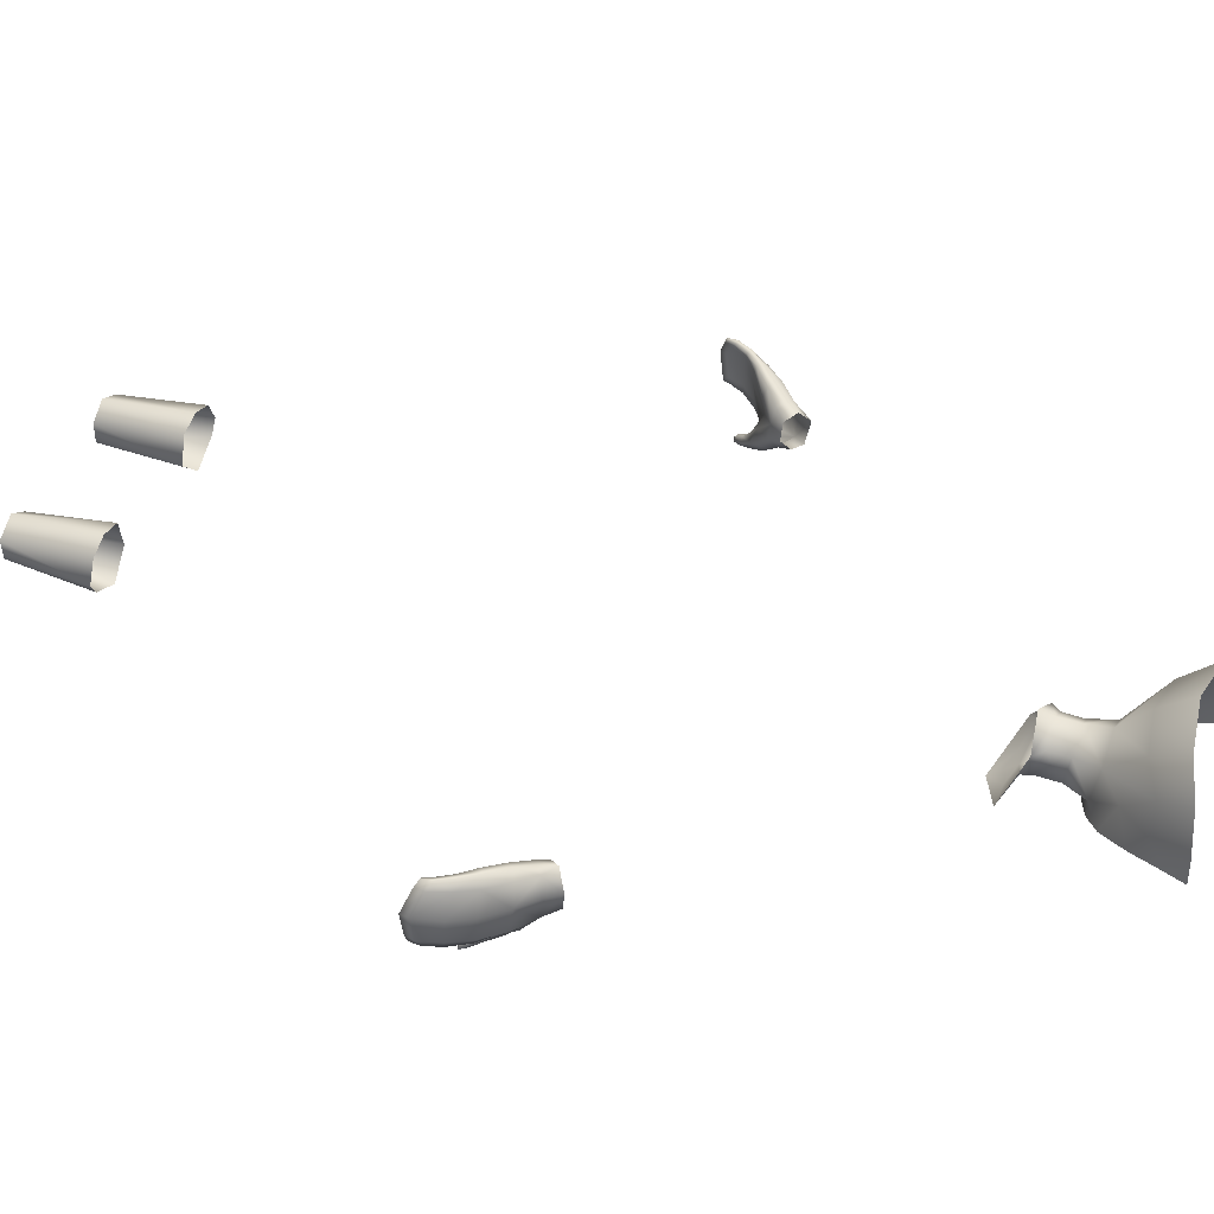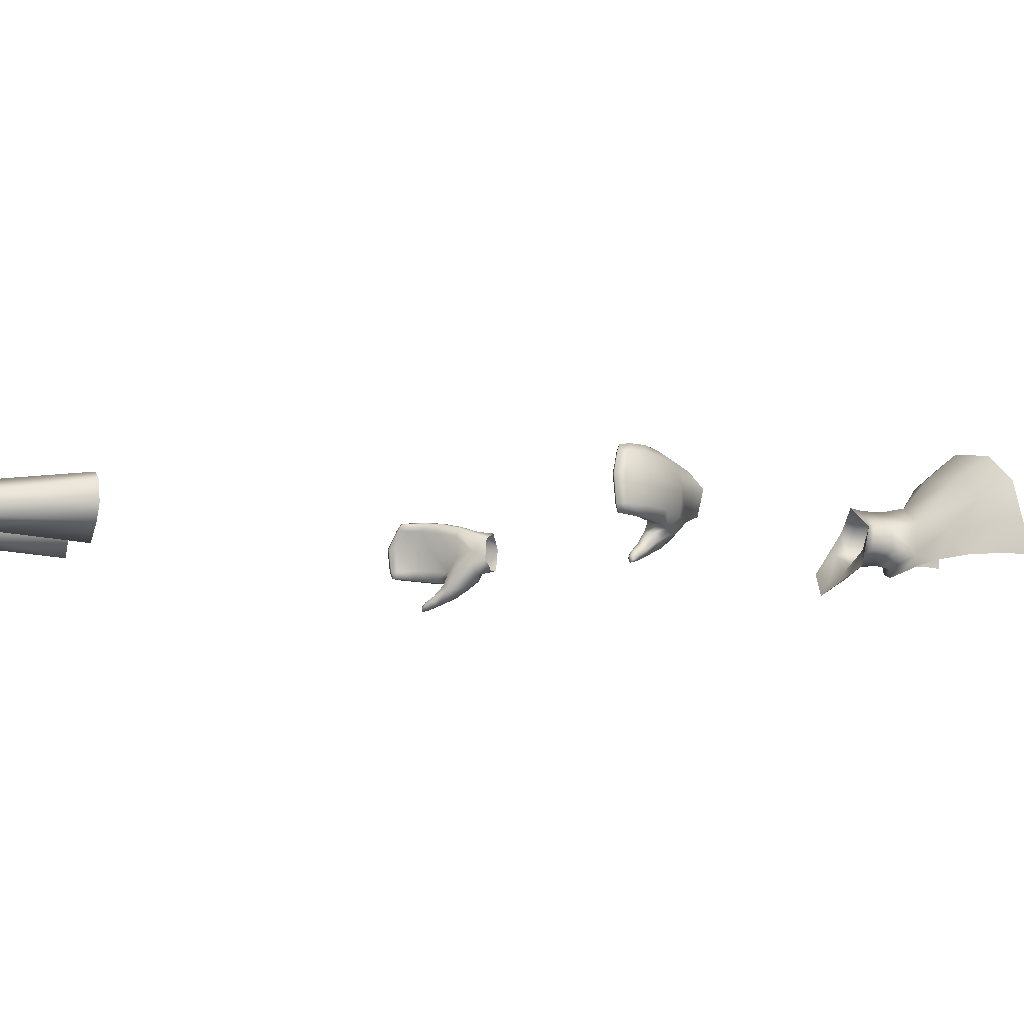
<metadata>
{"format":"obj","ext":"obj","renderer":"f3d","projection":"perspective","resolution":1024,"background":"white","views":[{"elev":44.2,"azim":-68.7,"up":"+Y"},{"elev":-6.3,"azim":-108.2,"up":"+Y"}]}
</metadata>
<code>
g NPC_Child_Size01_Body_002_LOD3
v 0.02619 0.03113 0.8198
v -0 0.0466 0.8281
v -0 0.04882 0.8158
v 0.01911 0.03256 0.8276
v 0.01868 0.03268 0.8453
v -0 0.04665 0.8465
v 0.0237 0.03544 0.8663
v -0 0.05045 0.8664
v 0.02902 0.007739 0.8617
v 0.0237 0.03544 0.8663
v 0.01868 0.03268 0.8453
v 0.02276 0.01121 0.8423
v -0 -0.002059 0.8518
v 0.01657 -0.006181 0.8553
v 2.577e-08 -0.009473 0.8519
v -0.01657 -0.006181 0.8553
v 0.01911 0.03256 0.8276
v -0.02902 0.007739 0.8617
v 0.02371 0.01224 0.8231
v 0.02619 0.03113 0.8198
v -0 0.0003887 0.838
v -0.02276 0.01121 0.8423
v 0.02534 0.01083 0.8139
v 0.04491 -0.004274 0.8036
v -0.01868 0.03268 0.8453
v -0.0237 0.03544 0.8663
v -0.01911 0.03256 0.8276
v -0.02371 0.01224 0.8231
v -0.02619 0.03113 0.8198
v -0 -0.001364 0.8184
v -0.02534 0.01083 0.8139
v -0.04491 -0.004274 0.8036
v 0.01603 -0.01261 0.8028
v -0 -0.02642 0.7873
v -0 -0.006259 0.8086
v -0.01603 -0.01261 0.8028
v -0 -0.01661 0.7982
v 0.02902 0.007739 0.8617
v 0.01657 -0.006181 0.8553
v 0.03462 -0.0008879 0.8623
v 0.04799 0.002908 0.8729
v 0.04562 0.02955 0.8838
v 0.06078 0.00667 0.8951
v 0.0237 0.03544 0.8663
v 0.06559 0.02801 0.9094
v 0.07006 0.007737 0.9216
v 0.05849 0.0562 0.9078
v 0.07626 0.03103 0.9375
v 0.07482 0.006852 0.938
v 0.06705 0.06974 0.9328
v 0.03674 0.07175 0.8953
v -0 0.05045 0.8664
v 0.04456 0.09221 0.9231
v -0 0.07687 0.8892
v -0 0.09888 0.9165
v -0.02619 0.03113 0.8198
v -0 0.04882 0.8158
v -0 0.0466 0.8281
v -0.01911 0.03256 0.8276
v -0.01868 0.03268 0.8453
v -0 0.04665 0.8465
v -0.0237 0.03544 0.8663
v -0 0.05045 0.8664
v -0.02902 0.007739 0.8617
v -0.03462 -0.0008879 0.8623
v -0.01657 -0.006181 0.8553
v -0.04799 0.002908 0.8729
v -0.04562 0.02955 0.8838
v -0.06078 0.00667 0.8951
v -0.0237 0.03544 0.8663
v -0.06559 0.02801 0.9094
v -0.07006 0.007737 0.9216
v -0.05849 0.0562 0.9078
v -0.07626 0.03103 0.9375
v -0.07482 0.006852 0.938
v -0.06705 0.06974 0.9328
v -0.03674 0.07175 0.8953
v -0 0.05045 0.8664
v -0.04456 0.09221 0.9231
v -0 0.07687 0.8892
v -0 0.09888 0.9165
v 0.2295 0.0142 0.5517
v 0.2321 0.02555 0.5523
v 0.2244 0.01835 0.5626
v 0.2328 0.004236 0.5573
v 0.2297 0.008018 0.5697
v 0.2466 0.006156 0.567
v 0.2383 0.008659 0.5772
v 0.2426 0.02866 0.5803
v 0.2505 0.02824 0.5689
v 0.2441 0.04232 0.5655
v 0.2329 0.04219 0.5728
v 0.2382 0.04362 0.5604
v 0.2336 0.04137 0.5554
v 0.2251 0.03645 0.564
v 0.2321 0.02555 0.5523
v 0.2244 0.01835 0.5626
v 0.2966 0.009737 0.5012
v 0.2908 0.03019 0.5199
v 0.2971 0.03141 0.4994
v 0.2913 0.009661 0.5188
v 0.2799 0.02867 0.5378
v 0.2805 0.008142 0.5368
v 0.2648 0.02807 0.5549
v 0.2712 0.04599 0.5368
v 0.2908 0.03019 0.5199
v 0.2801 0.04758 0.5226
v 0.2971 0.03141 0.4994
v 0.2869 0.04809 0.5067
v 0.2574 0.04499 0.5529
v 0.2636 0.05273 0.5355
v 0.2801 0.04758 0.5226
v 0.2745 0.05443 0.5222
v 0.2816 0.0541 0.5089
v 0.2869 0.04809 0.5067
v 0.2496 0.04885 0.5483
v 0.2441 0.04232 0.5655
v 0.2382 0.04362 0.5604
v 0.2505 0.02824 0.5689
v 0.2466 0.006156 0.567
v 0.2651 0.005489 0.5523
v 0.2618 -0.002982 0.5447
v 0.2764 -0.001377 0.5328
v 0.2881 0.0009 0.517
v 0.2913 0.009661 0.5188
v 0.2966 0.009737 0.5012
v 0.2937 0.002557 0.5024
v 0.2546 -0.004815 0.5536
v 0.2577 -0.01063 0.5407
v 0.2435 -0.001169 0.5622
v 0.2328 0.004236 0.5573
v 0.2399 -0.008 0.5472
v 0.2477 -0.009346 0.5526
v 0.2464 -0.01558 0.5391
v 0.252 -0.01621 0.5435
v 0.254 -0.02284 0.5262
v 0.2583 -0.0231 0.5293
v 0.2612 -0.01843 0.5291
v 0.265 -0.02216 0.5217
v 0.2583 -0.0231 0.5293
v 0.2612 -0.01843 0.5291
v 0.2626 -0.02655 0.5218
v 0.2665 -0.02628 0.5167
v 0.254 -0.02284 0.5262
v 0.2653 -0.02829 0.5153
v 0.2586 -0.02629 0.5191
v 0.2629 -0.02843 0.5151
v 0.2816 0.0541 0.5089
v 0.2828 0.05301 0.5005
v 0.2863 0.04837 0.4978
v 0.2869 0.04809 0.5067
v 0.2869 0.04809 0.5067
v 0.2863 0.04837 0.4978
v 0.2962 0.03088 0.4913
v 0.2971 0.03141 0.4994
v 0.2937 0.002557 0.5024
v 0.2966 0.009737 0.5012
v 0.295 0.009464 0.4933
v 0.2938 0.003604 0.4953
v 0.295 0.009464 0.4933
v 0.2966 0.009737 0.5012
v 0.2971 0.03141 0.4994
v 0.2962 0.03088 0.4913
v 0.2962 0.03088 0.4913
v 0.2918 0.009462 0.4938
v 0.295 0.009464 0.4933
v 0.2924 0.03059 0.4916
v 0.2902 0.03062 0.4971
v 0.2902 0.009725 0.4993
v 0.2843 0.01017 0.513
v 0.2825 0.02981 0.5137
v 0.272 0.009444 0.5262
v 0.2697 0.02806 0.5251
v 0.2545 0.007622 0.5374
v 0.272 -0.0001312 0.5275
v 0.2843 0.01017 0.513
v 0.2842 0.002106 0.5136
v 0.2902 0.009725 0.4993
v 0.2592 -0.001531 0.5364
v 0.2764 -0.001377 0.5328
v 0.2881 0.0009 0.517
v 0.2937 0.002557 0.5024
v 0.2618 -0.002982 0.5447
v 0.2896 0.003227 0.5012
v 0.2938 0.003604 0.4953
v 0.2907 0.003814 0.4958
v 0.2918 0.009462 0.4938
v 0.295 0.009464 0.4933
v 0.2569 -0.00606 0.5338
v 0.2577 -0.01063 0.5407
v 0.2612 -0.01843 0.5291
v 0.2503 -0.004112 0.5314
v 0.259 -0.01417 0.5256
v 0.2633 -0.01907 0.5187
v 0.265 -0.02216 0.5217
v 0.2555 -0.0147 0.5234
v 0.2453 -0.009372 0.5329
v 0.2416 0.00886 0.5387
v 0.2647 -0.02263 0.5161
v 0.2665 -0.02628 0.5167
v 0.2605 -0.02014 0.5168
v 0.2631 -0.02372 0.5148
v 0.2653 -0.02829 0.5153
v 0.2526 -0.01844 0.5231
v 0.258 -0.02249 0.5165
v 0.2613 -0.02471 0.5146
v 0.2629 -0.02843 0.5151
v 0.2586 -0.02629 0.5191
v 0.254 -0.02284 0.5262
v 0.2464 -0.01558 0.5391
v 0.2399 -0.008 0.5472
v 0.2371 -0.0001119 0.5408
v 0.2328 0.004236 0.5573
v 0.2295 0.0142 0.5517
v 0.2321 0.02555 0.5523
v 0.2467 0.02069 0.5427
v 0.2435 0.03906 0.5416
v 0.2627 0.04405 0.5277
v 0.2738 0.04616 0.5178
v 0.2825 0.02981 0.5137
v 0.281 0.04665 0.5047
v 0.2902 0.03062 0.4971
v 0.2829 0.0475 0.4981
v 0.2924 0.03059 0.4916
v 0.2863 0.04837 0.4978
v 0.2962 0.03088 0.4913
v 0.2459 0.04765 0.5445
v 0.2336 0.04137 0.5554
v 0.2382 0.04362 0.5604
v 0.2496 0.04885 0.5483
v 0.2636 0.05273 0.5355
v 0.2599 0.05213 0.5311
v 0.2738 0.04616 0.5178
v 0.2709 0.05317 0.5194
v 0.2745 0.05443 0.5222
v 0.281 0.04665 0.5047
v 0.278 0.05292 0.5077
v 0.2816 0.0541 0.5089
v 0.28 0.05238 0.5009
v 0.2829 0.0475 0.4981
v 0.2828 0.05301 0.5005
v 0.2863 0.04837 0.4978
v -0.2295 0.0142 0.5517
v -0.2244 0.01835 0.5626
v -0.2321 0.02555 0.5523
v -0.2328 0.004236 0.5573
v -0.2297 0.008018 0.5697
v -0.2456 0.003715 0.5654
v -0.2383 0.008659 0.5772
v -0.2426 0.02866 0.5803
v -0.2505 0.02824 0.5689
v -0.2441 0.04232 0.5655
v -0.2329 0.04219 0.5728
v -0.2382 0.04362 0.5604
v -0.2336 0.04137 0.5554
v -0.2251 0.03645 0.564
v -0.2321 0.02555 0.5523
v -0.2244 0.01835 0.5626
v -0.2966 0.009737 0.5012
v -0.2971 0.03141 0.4994
v -0.2908 0.03019 0.5199
v -0.2913 0.009661 0.5188
v -0.2799 0.02867 0.5378
v -0.2805 0.008142 0.5368
v -0.2648 0.02807 0.5549
v -0.2712 0.04599 0.5368
v -0.2908 0.03019 0.5199
v -0.2801 0.04758 0.5226
v -0.2971 0.03141 0.4994
v -0.2869 0.04809 0.5067
v -0.2574 0.04499 0.5529
v -0.2636 0.05273 0.5355
v -0.2801 0.04758 0.5226
v -0.2745 0.05443 0.5222
v -0.2816 0.0541 0.5089
v -0.2869 0.04809 0.5067
v -0.2496 0.04885 0.5483
v -0.2441 0.04232 0.5655
v -0.2382 0.04362 0.5604
v -0.2505 0.02824 0.5689
v -0.2456 0.003715 0.5654
v -0.2651 0.005489 0.5523
v -0.2618 -0.002982 0.5447
v -0.2764 -0.001377 0.5328
v -0.2881 0.0009 0.517
v -0.2913 0.009661 0.5188
v -0.2966 0.009737 0.5012
v -0.2937 0.002557 0.5024
v -0.2546 -0.004815 0.5536
v -0.2577 -0.01063 0.5407
v -0.2477 -0.009346 0.5526
v -0.2399 -0.008 0.5472
v -0.2328 0.004236 0.5573
v -0.2464 -0.01558 0.5391
v -0.252 -0.01621 0.5435
v -0.254 -0.02284 0.5262
v -0.2583 -0.0231 0.5293
v -0.2612 -0.01843 0.5291
v -0.265 -0.02216 0.5217
v -0.2612 -0.01843 0.5291
v -0.2583 -0.0231 0.5293
v -0.2626 -0.02655 0.5218
v -0.2665 -0.02628 0.5167
v -0.254 -0.02284 0.5262
v -0.2653 -0.02829 0.5153
v -0.2586 -0.02629 0.5191
v -0.2629 -0.02843 0.5151
v -0.2816 0.0541 0.5089
v -0.2869 0.04809 0.5067
v -0.2863 0.04837 0.4978
v -0.2828 0.05301 0.5005
v -0.2869 0.04809 0.5067
v -0.2971 0.03141 0.4994
v -0.2962 0.03088 0.4913
v -0.2863 0.04837 0.4978
v -0.2937 0.002557 0.5024
v -0.2938 0.003604 0.4953
v -0.295 0.009464 0.4933
v -0.2966 0.009737 0.5012
v -0.295 0.009464 0.4933
v -0.2962 0.03088 0.4913
v -0.2971 0.03141 0.4994
v -0.2966 0.009737 0.5012
v -0.2962 0.03088 0.4913
v -0.295 0.009464 0.4933
v -0.2918 0.009462 0.4938
v -0.2924 0.03059 0.4916
v -0.2902 0.03062 0.4971
v -0.2902 0.009725 0.4993
v -0.2843 0.01017 0.513
v -0.2825 0.02981 0.5137
v -0.272 0.009444 0.5262
v -0.2697 0.02806 0.5251
v -0.2545 0.007622 0.5374
v -0.272 -0.0001312 0.5275
v -0.2843 0.01017 0.513
v -0.2842 0.002106 0.5136
v -0.2902 0.009725 0.4993
v -0.2592 -0.001531 0.5364
v -0.2764 -0.001377 0.5328
v -0.2881 0.0009 0.517
v -0.2937 0.002557 0.5024
v -0.2618 -0.002982 0.5447
v -0.2896 0.003227 0.5012
v -0.2938 0.003604 0.4953
v -0.2907 0.003814 0.4958
v -0.2918 0.009462 0.4938
v -0.295 0.009464 0.4933
v -0.2569 -0.00606 0.5338
v -0.2577 -0.01063 0.5407
v -0.2612 -0.01843 0.5291
v -0.2503 -0.004112 0.5314
v -0.259 -0.01417 0.5256
v -0.2633 -0.01907 0.5187
v -0.265 -0.02216 0.5217
v -0.2555 -0.0147 0.5234
v -0.2453 -0.009372 0.5329
v -0.2416 0.00886 0.5387
v -0.2647 -0.02263 0.5161
v -0.2665 -0.02628 0.5167
v -0.2605 -0.02014 0.5168
v -0.2631 -0.02372 0.5148
v -0.2653 -0.02829 0.5153
v -0.2526 -0.01844 0.5231
v -0.2613 -0.02471 0.5146
v -0.2629 -0.02843 0.5151
v -0.2586 -0.02629 0.5191
v -0.258 -0.02249 0.5165
v -0.254 -0.02284 0.5262
v -0.2464 -0.01558 0.5391
v -0.2399 -0.008 0.5472
v -0.2371 -0.0001119 0.5408
v -0.2328 0.004236 0.5573
v -0.2295 0.0142 0.5517
v -0.2321 0.02555 0.5523
v -0.2467 0.02069 0.5427
v -0.2435 0.03906 0.5416
v -0.2627 0.04405 0.5277
v -0.2738 0.04616 0.5178
v -0.2825 0.02981 0.5137
v -0.281 0.04665 0.5047
v -0.2902 0.03062 0.4971
v -0.2829 0.0475 0.4981
v -0.2924 0.03059 0.4916
v -0.2863 0.04837 0.4978
v -0.2962 0.03088 0.4913
v -0.2459 0.04765 0.5445
v -0.2336 0.04137 0.5554
v -0.2382 0.04362 0.5604
v -0.2496 0.04885 0.5483
v -0.2636 0.05273 0.5355
v -0.2599 0.05213 0.5311
v -0.2738 0.04616 0.5178
v -0.2709 0.05317 0.5194
v -0.2745 0.05443 0.5222
v -0.281 0.04665 0.5047
v -0.278 0.05292 0.5077
v -0.2816 0.0541 0.5089
v -0.28 0.05238 0.5009
v -0.2829 0.0475 0.4981
v -0.2828 0.05301 0.5005
v -0.2863 0.04837 0.4978
v 0.05074 0.00865 0.09017
v 0.04475 0.01408 0.1651
v 0.06463 -0.006724 0.1653
v 0.06533 9.411e-05 0.09018
v 0.08915 0.007219 0.1657
v 0.08433 0.009217 0.09014
v 0.09614 0.0201 0.1665
v 0.08545 0.02778 0.09014
v 0.08767 0.03899 0.1669
v 0.07004 0.04599 0.1667
v 0.06699 0.03758 0.09017
v 0.05059 0.04024 0.1661
v 0.05107 0.02641 0.09018
v 0.04475 0.01408 0.1651
v 0.05074 0.00865 0.09017
v -0.05074 0.00865 0.09017
v -0.06463 -0.006724 0.1653
v -0.04475 0.01408 0.1651
v -0.06533 9.411e-05 0.09018
v -0.08915 0.007219 0.1657
v -0.08433 0.009217 0.09014
v -0.09614 0.0201 0.1665
v -0.08545 0.02778 0.09014
v -0.08767 0.03899 0.1669
v -0.07004 0.04599 0.1667
v -0.06699 0.03758 0.09017
v -0.05059 0.04024 0.1661
v -0.05107 0.02641 0.09018
v -0.04475 0.01408 0.1651
v -0.05074 0.00865 0.09017
g NPC_Child_Size01_Body_002_LOD3_0
f 3 2 1
f 2 4 1
f 5 4 2
f 6 5 2
f 5 6 7
f 6 8 7
f 11 10 9
f 12 11 9
f 9 13 12
f 14 13 9
f 14 15 13
f 15 16 13
f 11 12 17
f 13 16 18
f 12 19 17
f 17 19 20
f 13 21 12
f 19 12 21
f 13 18 22
f 21 13 22
f 19 23 20
f 20 23 24
f 25 22 18
f 26 25 18
f 25 27 22
f 27 28 22
f 21 22 28
f 28 27 29
f 30 19 21
f 30 21 28
f 30 23 19
f 31 28 29
f 31 30 28
f 31 29 32
f 33 24 23
f 33 34 24
f 30 35 23
f 35 30 31
f 33 23 35
f 32 36 31
f 34 36 32
f 31 36 35
f 35 37 33
f 37 34 33
f 37 35 36
f 34 37 36
f 40 39 38
f 40 38 41
f 38 42 41
f 41 42 43
f 38 44 42
f 45 43 42
f 46 43 45
f 47 42 44
f 45 42 47
f 46 45 48
f 48 45 47
f 49 46 48
f 50 48 47
f 51 47 44
f 50 47 51
f 44 52 51
f 53 50 51
f 52 54 51
f 51 54 53
f 54 55 53
f 58 57 56
f 59 58 56
f 59 60 58
f 60 61 58
f 61 60 62
f 63 61 62
f 66 65 64
f 65 67 64
f 67 68 64
f 67 69 68
f 70 64 68
f 71 68 69
f 69 72 71
f 68 73 70
f 68 71 73
f 71 72 74
f 71 74 73
f 72 75 74
f 74 76 73
f 73 77 70
f 73 76 77
f 78 70 77
f 76 79 77
f 80 78 77
f 80 77 79
f 81 80 79
f 84 83 82
f 84 82 85
f 86 84 85
f 86 85 87
f 88 86 87
f 88 87 89
f 87 90 89
f 89 90 91
f 92 89 91
f 93 92 91
f 92 93 94
f 92 94 95
f 94 96 95
f 95 96 97
f 100 99 98
f 99 101 98
f 99 102 101
f 102 103 101
f 102 104 103
f 102 105 104
f 102 106 105
f 106 107 105
f 107 106 108
f 109 107 108
f 105 110 104
f 105 111 110
f 105 112 111
f 112 113 111
f 114 113 112
f 115 114 112
f 111 116 110
f 110 116 117
f 104 110 117
f 116 118 117
f 119 104 117
f 104 119 120
f 121 104 120
f 104 121 103
f 122 121 120
f 103 121 122
f 123 103 122
f 123 124 103
f 124 125 103
f 126 125 124
f 127 126 124
f 128 122 120
f 122 128 129
f 128 120 130
f 130 120 131
f 130 131 132
f 133 128 130
f 133 130 132
f 128 133 129
f 133 132 134
f 135 133 134
f 133 135 129
f 135 134 136
f 137 135 136
f 129 135 137
f 138 129 137
f 141 140 139
f 140 142 139
f 143 139 142
f 140 144 142
f 145 143 142
f 144 146 142
f 145 142 146
f 147 145 146
f 150 149 148
f 151 150 148
f 154 153 152
f 155 154 152
f 158 157 156
f 159 158 156
f 162 161 160
f 163 162 160
f 166 165 164
f 165 167 164
f 167 165 168
f 165 169 168
f 168 169 170
f 171 168 170
f 171 170 172
f 173 171 172
f 172 174 173
f 172 175 174
f 175 172 176
f 177 175 176
f 176 178 177
f 175 179 174
f 175 177 180
f 179 175 180
f 177 181 180
f 182 181 177
f 183 179 180
f 184 182 177
f 178 184 177
f 182 184 185
f 186 184 178
f 184 186 185
f 187 186 178
f 185 186 188
f 186 187 188
f 189 179 183
f 190 189 183
f 189 190 191
f 189 192 179
f 192 174 179
f 193 189 191
f 192 189 193
f 193 191 194
f 191 195 194
f 196 192 193
f 196 193 194
f 192 196 197
f 192 198 174
f 192 197 198
f 194 195 199
f 195 200 199
f 201 196 194
f 194 199 201
f 202 199 200
f 199 202 201
f 203 202 200
f 204 196 201
f 196 204 197
f 205 201 202
f 205 204 201
f 202 203 206
f 206 205 202
f 203 207 206
f 207 208 206
f 208 205 206
f 205 208 204
f 208 209 204
f 204 209 197
f 209 210 197
f 210 211 197
f 211 212 197
f 211 213 212
f 213 214 212
f 197 212 198
f 214 198 212
f 198 214 215
f 216 198 215
f 174 198 216
f 174 216 173
f 216 215 217
f 218 173 216
f 217 218 216
f 218 219 173
f 219 220 173
f 219 221 220
f 221 222 220
f 221 223 222
f 223 224 222
f 223 225 224
f 225 226 224
f 227 217 215
f 228 227 215
f 228 229 227
f 229 230 227
f 230 231 227
f 227 232 217
f 231 232 227
f 232 218 217
f 218 232 233
f 232 231 234
f 232 234 233
f 231 235 234
f 236 233 234
f 237 234 235
f 237 236 234
f 238 237 235
f 236 237 239
f 239 237 238
f 240 236 239
f 241 239 238
f 240 239 241
f 242 240 241
f 245 244 243
f 243 244 246
f 244 247 246
f 246 247 248
f 247 249 248
f 248 249 250
f 251 248 250
f 251 250 252
f 250 253 252
f 253 254 252
f 254 253 255
f 255 253 256
f 257 255 256
f 257 256 258
f 261 260 259
f 262 261 259
f 263 261 262
f 264 263 262
f 265 263 264
f 266 263 265
f 267 263 266
f 268 267 266
f 267 268 269
f 268 270 269
f 271 266 265
f 272 266 271
f 273 266 272
f 274 273 272
f 274 275 273
f 275 276 273
f 277 272 271
f 277 271 278
f 271 265 278
f 279 277 278
f 265 280 278
f 280 265 281
f 265 282 281
f 282 265 264
f 282 283 281
f 283 282 264
f 284 283 264
f 285 284 264
f 286 285 264
f 286 287 285
f 287 288 285
f 283 289 281
f 289 283 290
f 289 291 281
f 291 289 290
f 281 291 292
f 293 281 292
f 292 291 294
f 291 295 294
f 295 291 290
f 294 295 296
f 295 297 296
f 295 290 297
f 290 298 297
f 301 300 299
f 302 301 299
f 299 303 302
f 304 301 302
f 303 305 302
f 306 304 302
f 302 305 306
f 305 307 306
f 310 309 308
f 311 310 308
f 314 313 312
f 315 314 312
f 318 317 316
f 319 318 316
f 322 321 320
f 323 322 320
f 326 325 324
f 327 326 324
f 326 327 328
f 329 326 328
f 329 328 330
f 328 331 330
f 330 331 332
f 331 333 332
f 334 332 333
f 335 332 334
f 332 335 336
f 335 337 336
f 338 336 337
f 339 335 334
f 337 335 340
f 335 339 340
f 341 337 340
f 341 342 337
f 339 343 340
f 342 344 337
f 344 338 337
f 344 342 345
f 344 346 338
f 346 344 345
f 346 347 338
f 346 345 348
f 347 346 348
f 339 349 343
f 349 350 343
f 350 349 351
f 352 349 339
f 334 352 339
f 349 353 351
f 349 352 353
f 351 353 354
f 355 351 354
f 352 356 353
f 353 356 354
f 356 352 357
f 358 352 334
f 357 352 358
f 355 354 359
f 360 355 359
f 356 361 354
f 359 354 361
f 359 362 360
f 362 359 361
f 362 363 360
f 356 364 361
f 364 356 357
f 363 362 365
f 366 363 365
f 367 366 365
f 361 368 362
f 368 365 362
f 368 367 365
f 364 368 361
f 367 368 364
f 369 367 364
f 369 364 357
f 370 369 357
f 371 370 357
f 372 371 357
f 373 371 372
f 374 373 372
f 372 357 358
f 358 374 372
f 374 358 375
f 358 376 375
f 358 334 376
f 376 334 333
f 375 376 377
f 333 378 376
f 378 377 376
f 379 378 333
f 380 379 333
f 381 379 380
f 382 381 380
f 383 381 382
f 384 383 382
f 385 383 384
f 386 385 384
f 375 377 387
f 388 375 387
f 389 388 387
f 390 389 387
f 391 390 387
f 392 387 377
f 392 391 387
f 378 392 377
f 392 378 393
f 391 392 394
f 394 392 393
f 395 391 394
f 393 396 394
f 394 397 395
f 396 397 394
f 397 398 395
f 397 396 399
f 397 399 398
f 396 400 399
f 399 401 398
f 399 400 401
f 400 402 401
f 405 404 403
f 406 405 403
f 407 405 406
f 408 407 406
f 409 407 408
f 409 408 410
f 411 409 410
f 412 411 410
f 413 412 410
f 414 412 413
f 415 414 413
f 416 414 415
f 417 416 415
f 420 419 418
f 419 421 418
f 419 422 421
f 422 423 421
f 422 424 423
f 425 423 424
f 426 425 424
f 426 427 425
f 427 428 425
f 427 429 428
f 429 430 428
f 429 431 430
f 431 432 430

</code>
